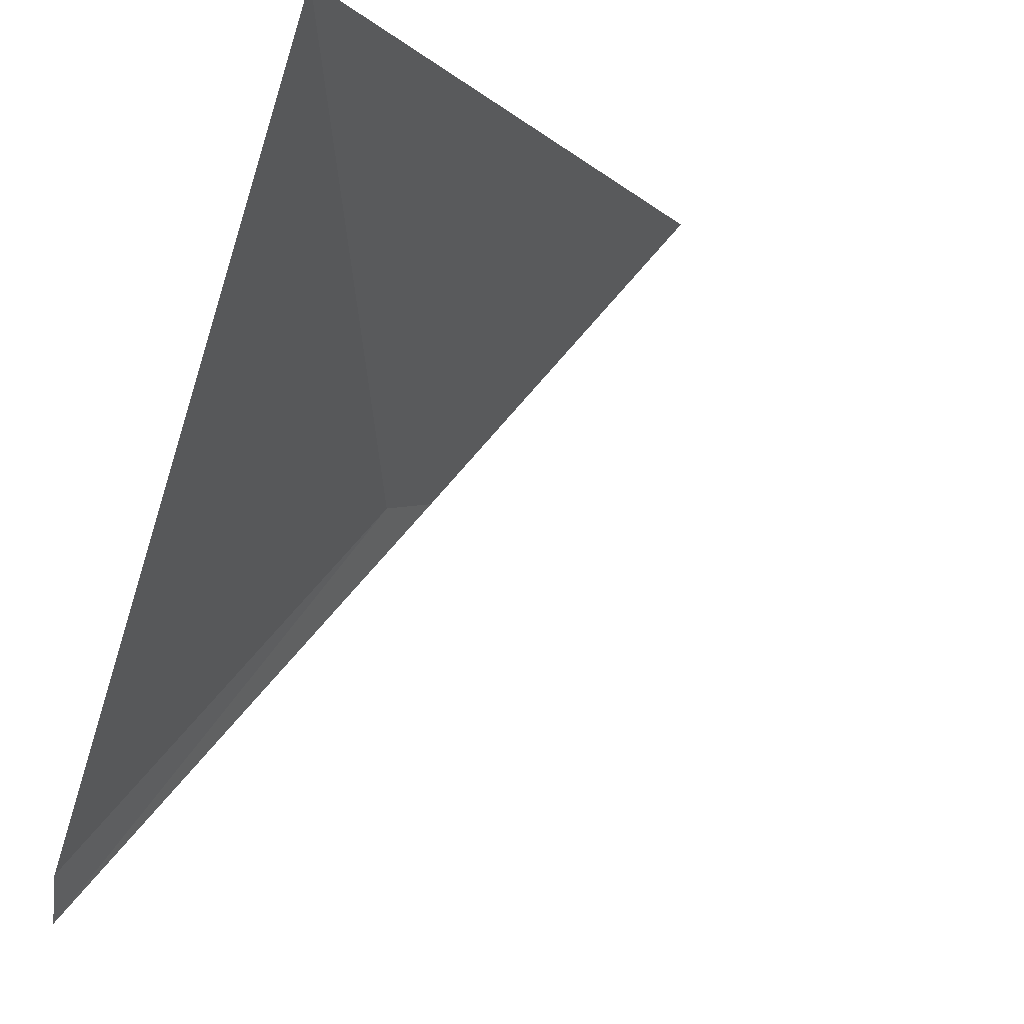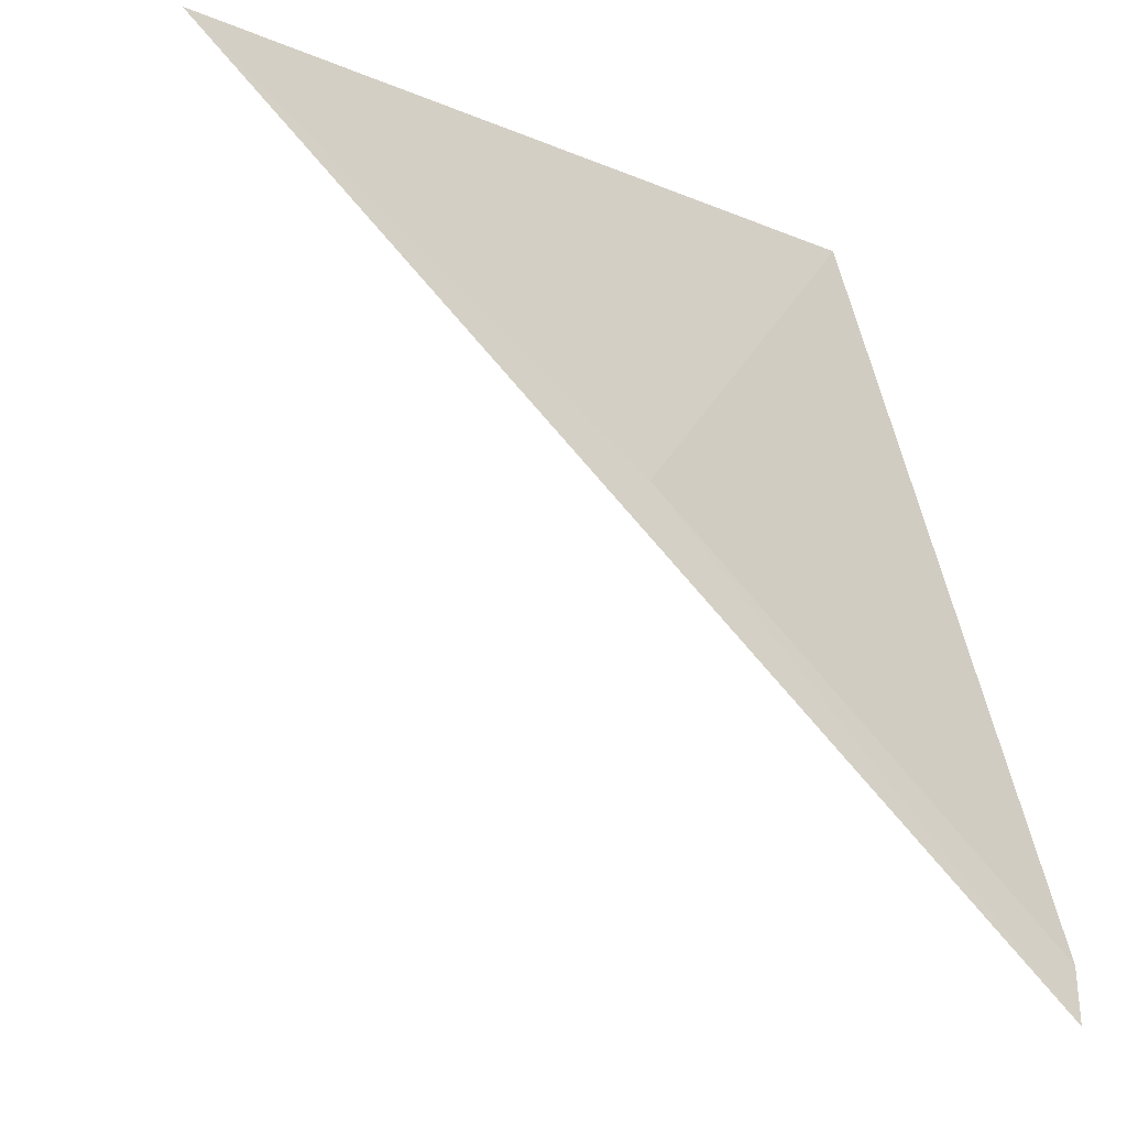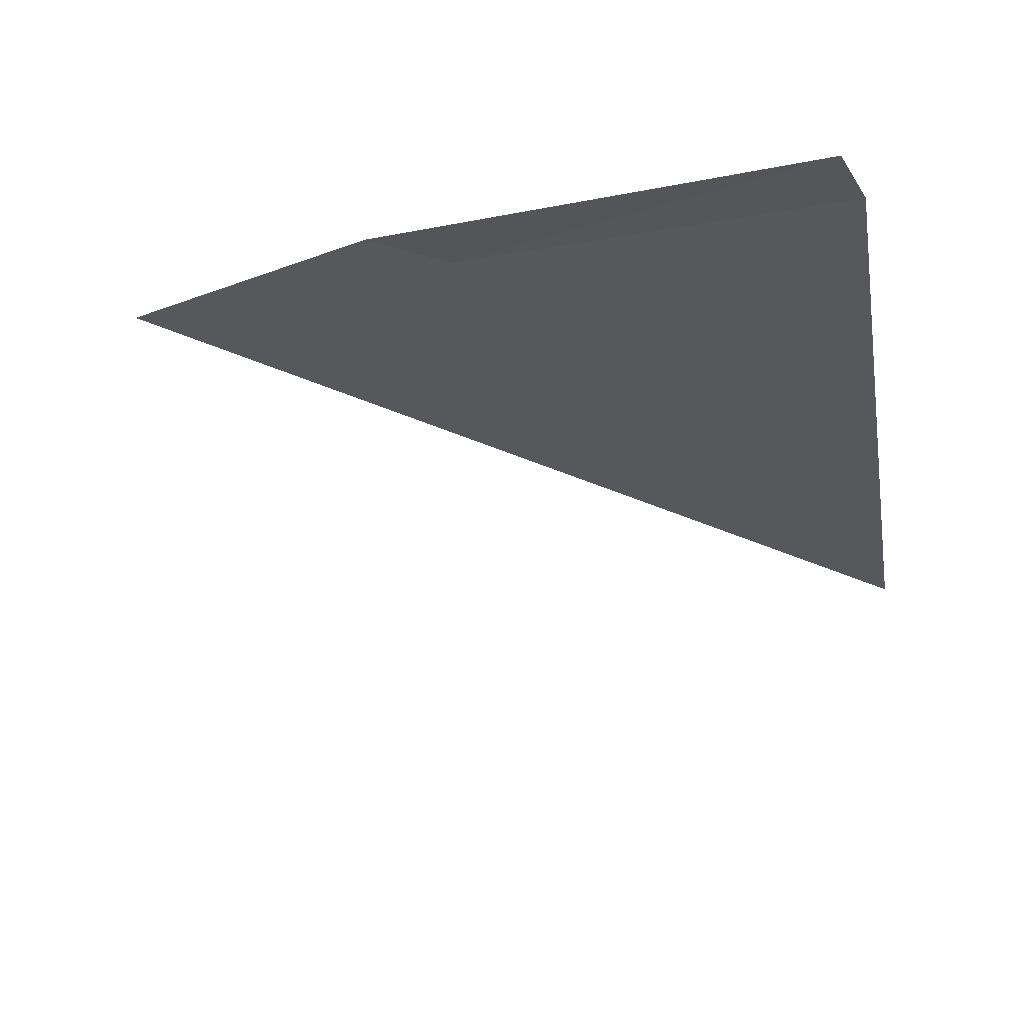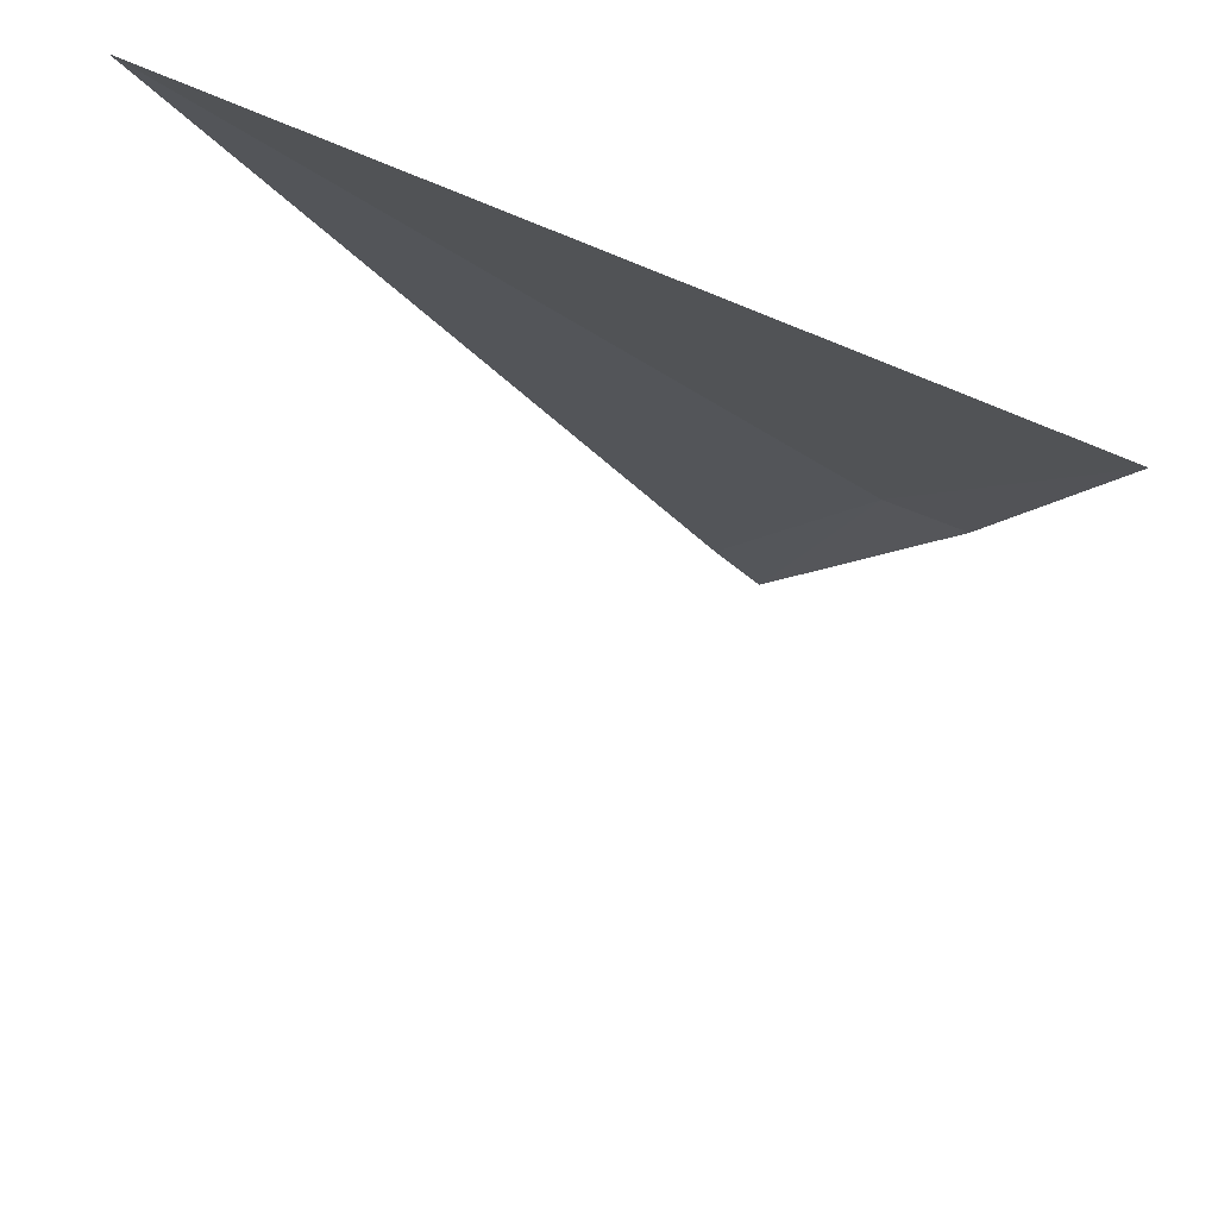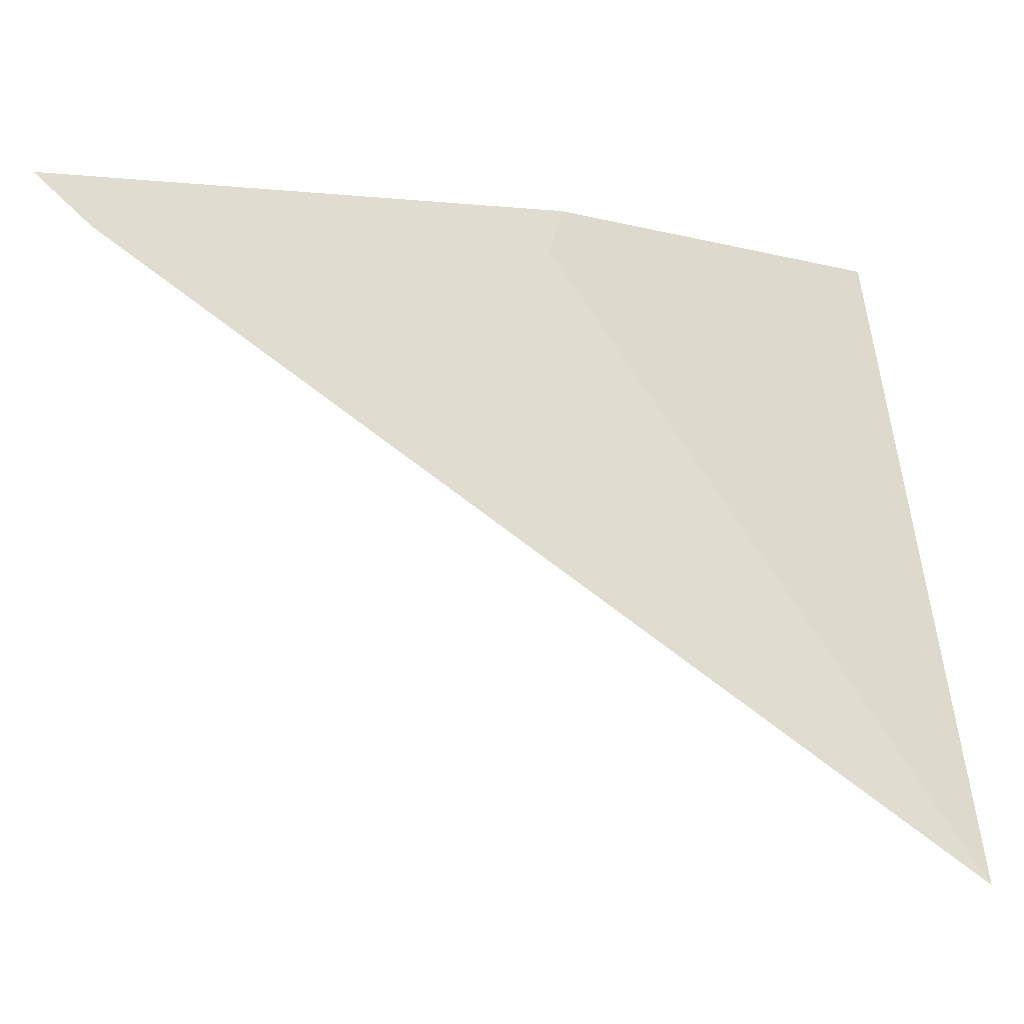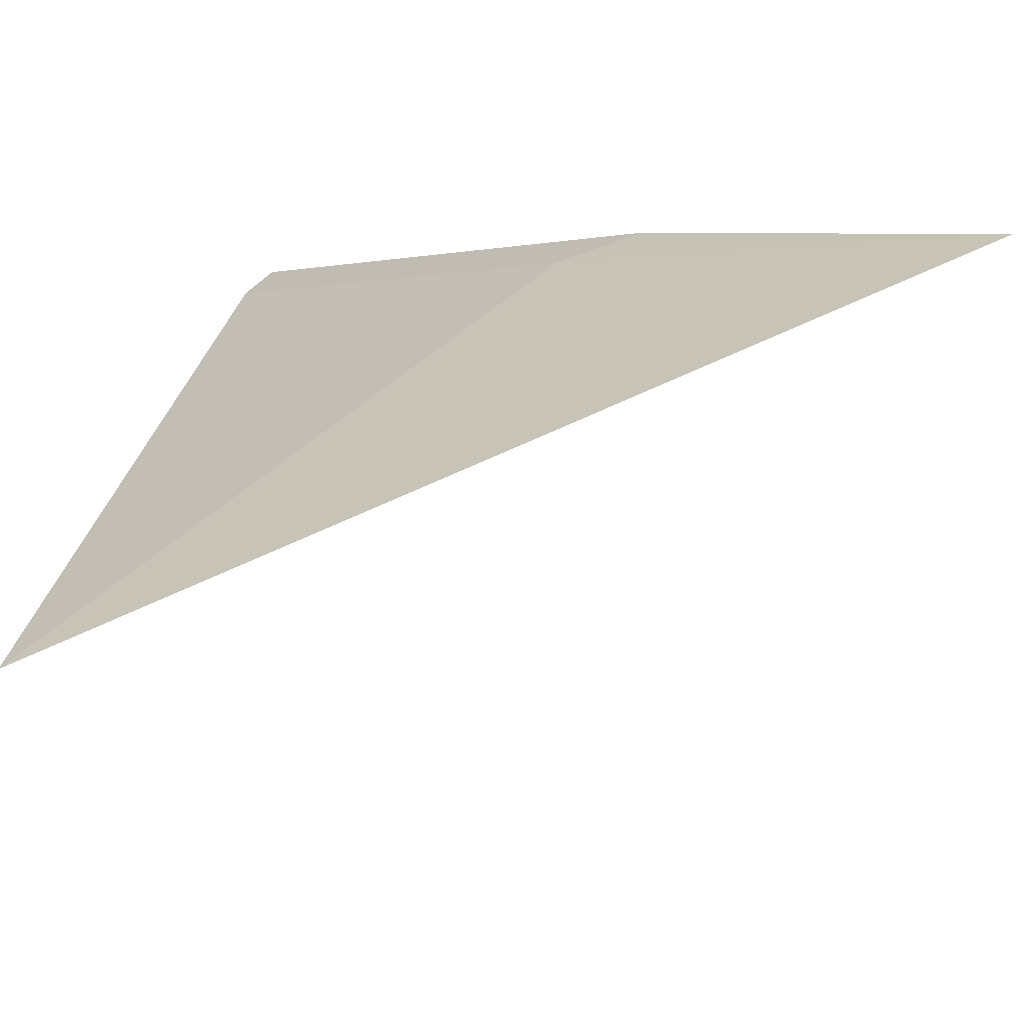
<metadata>
{"format":"obj","ext":"obj","renderer":"f3d","projection":"perspective","resolution":1024,"background":"white","views":[{"elev":-8.6,"azim":150.0,"up":"+Y"},{"elev":-7.7,"azim":-13.7,"up":"+Y"},{"elev":-77.1,"azim":16.3,"up":"+Y"},{"elev":45.2,"azim":-109.7,"up":"+Y"},{"elev":2.8,"azim":87.4,"up":"+Z"},{"elev":79.1,"azim":-167.1,"up":"+Y"}]}
</metadata>
<code>
v 10.74 10.58 33.37
v 11.35 9.805 33.45
v 11.38 9.889 33.37
v 11.36 11.19 32.41
v 10.61 10.61 33.45
v 10.06 11.22 33.37
f 1 3 2
f 1 2 5
f 1 5 6
f 1 4 3
f 1 6 4

</code>
